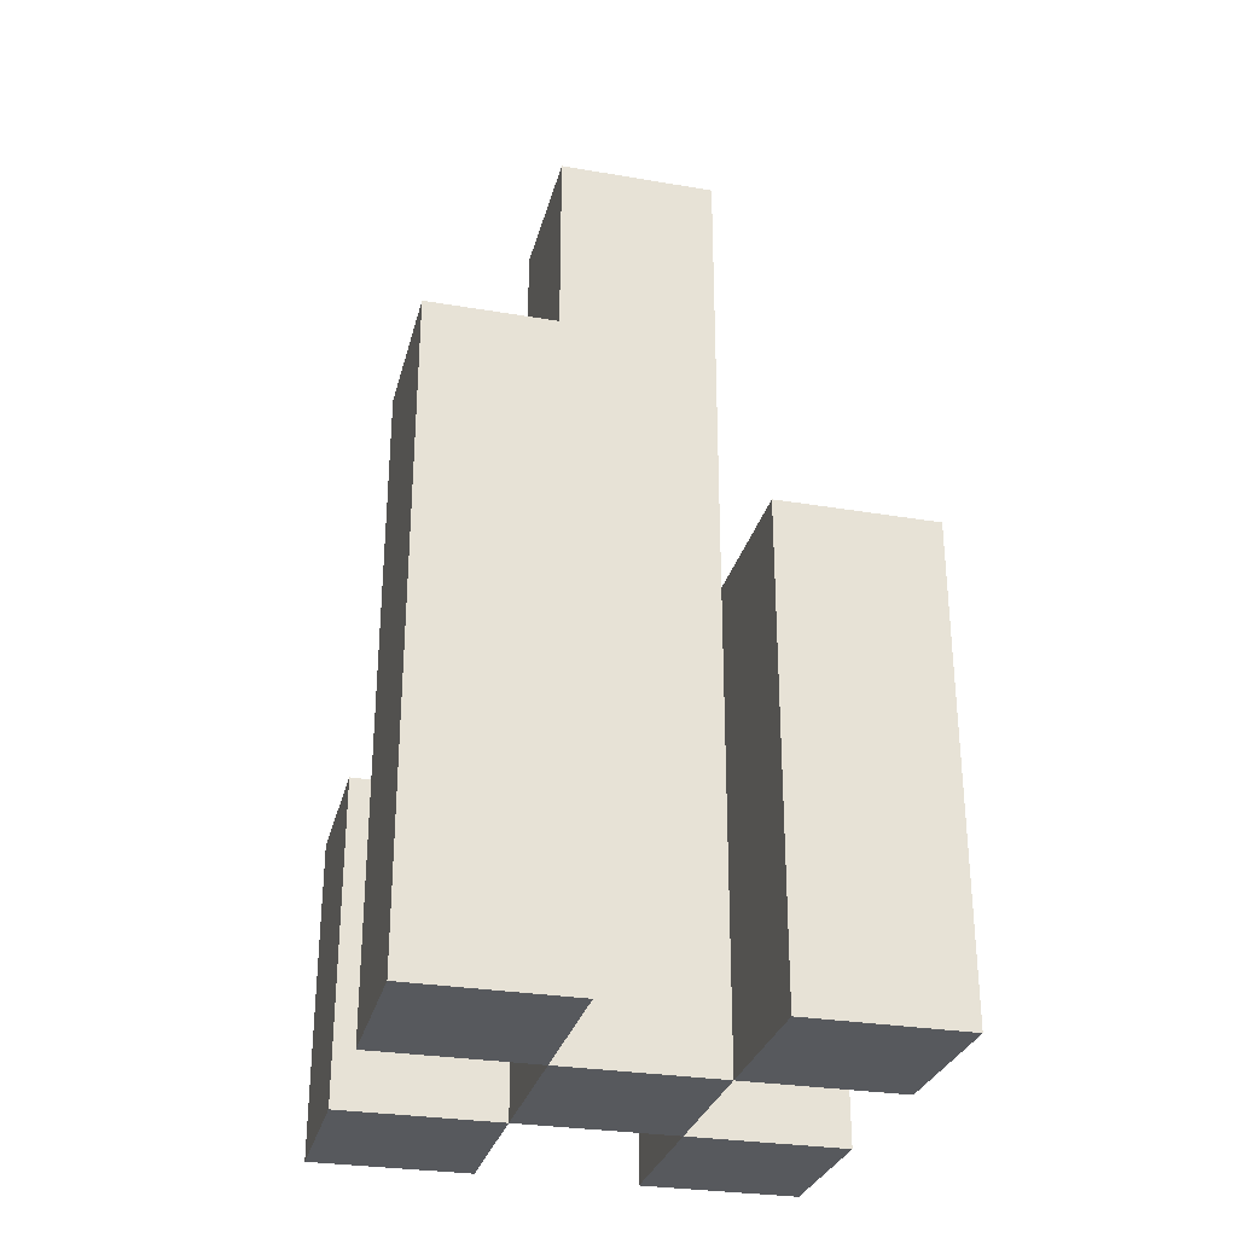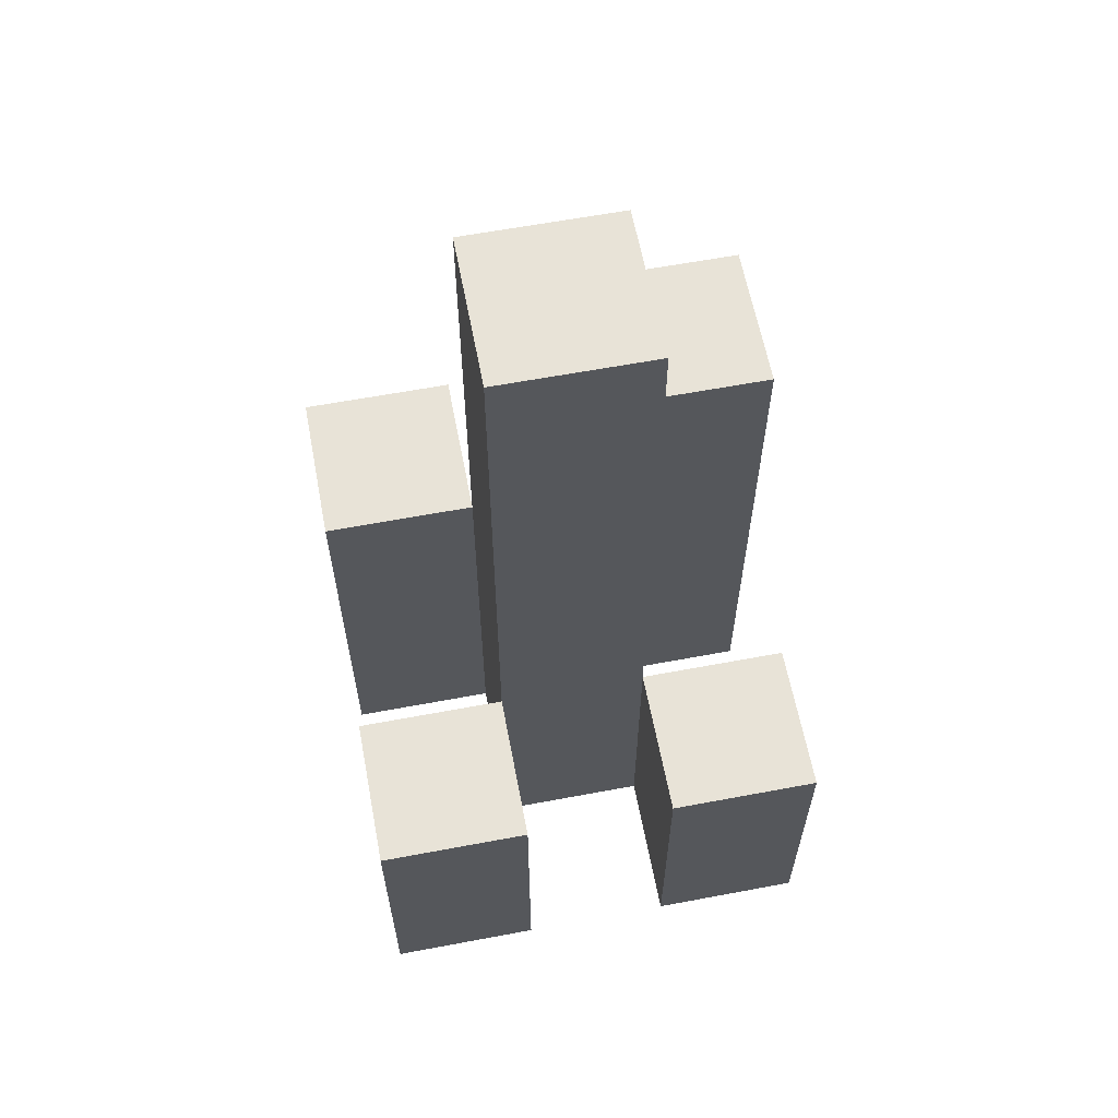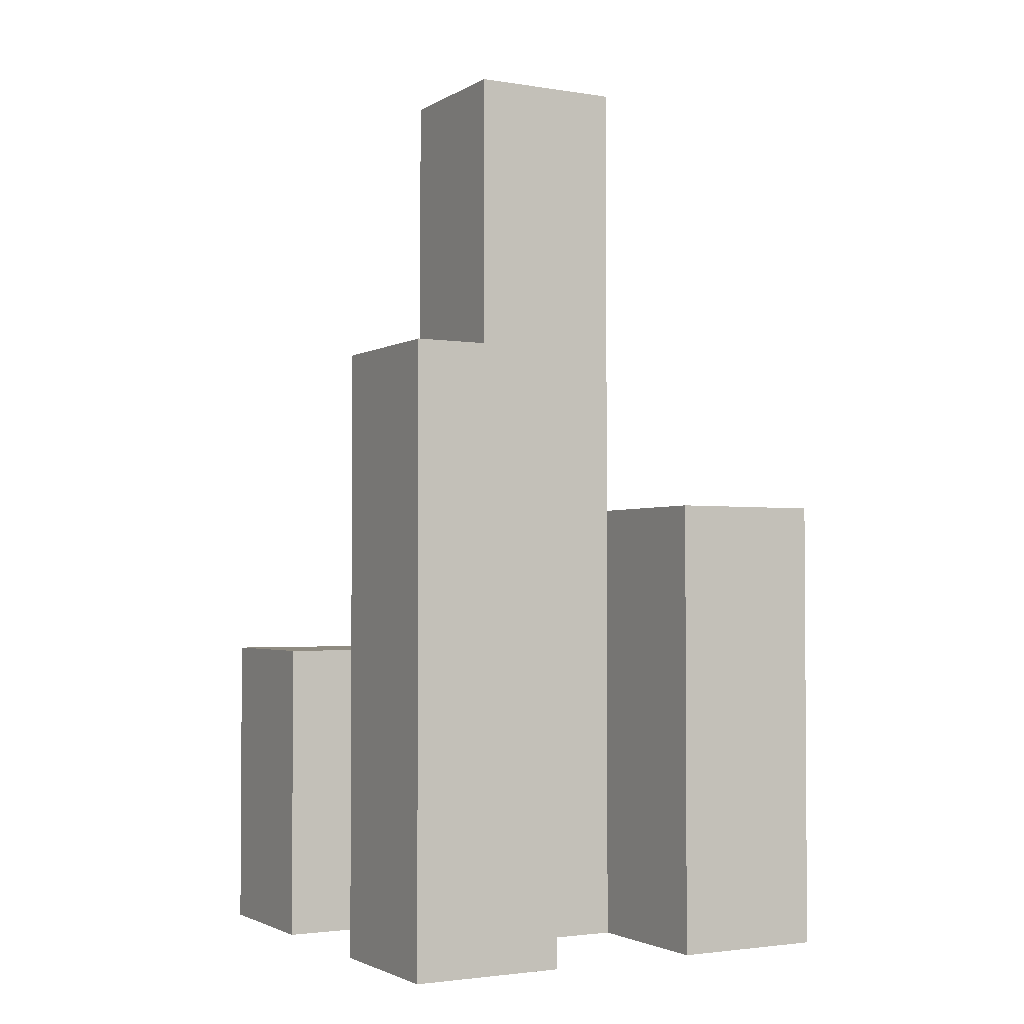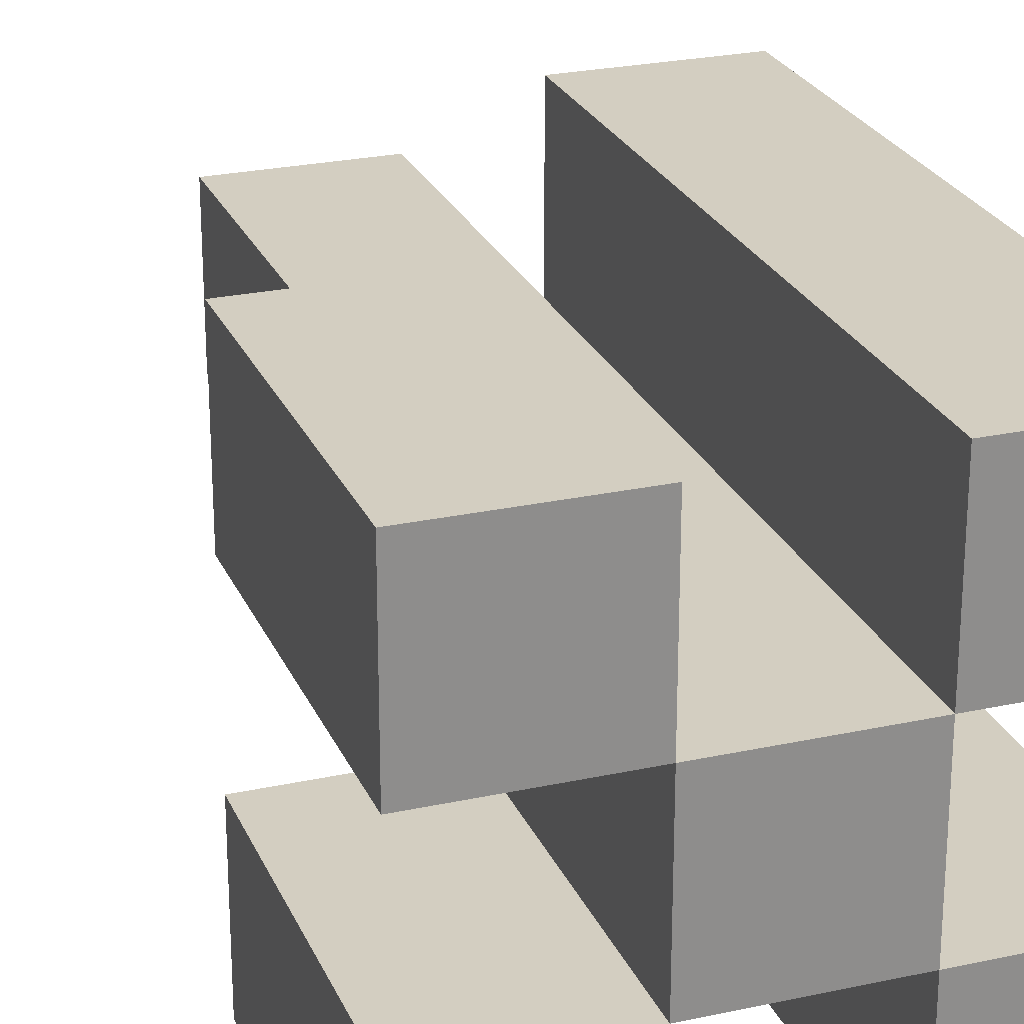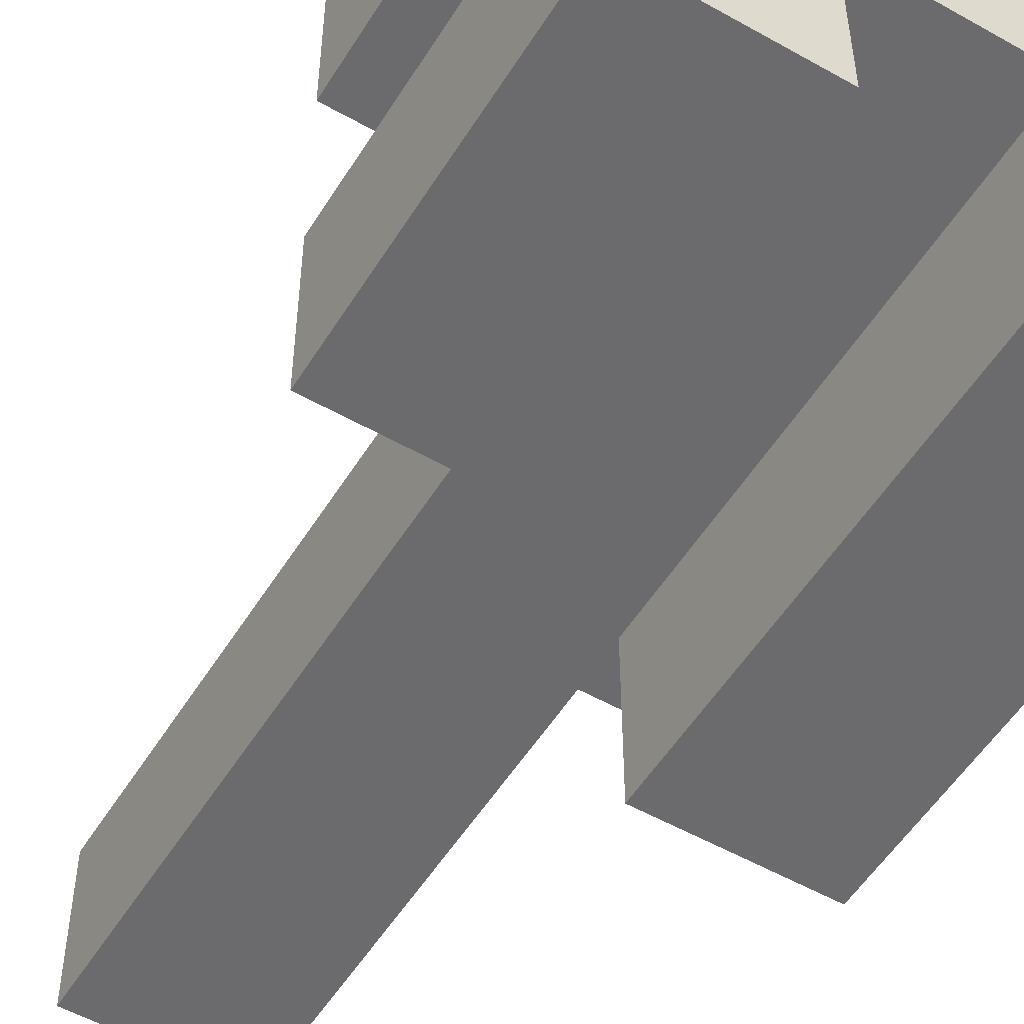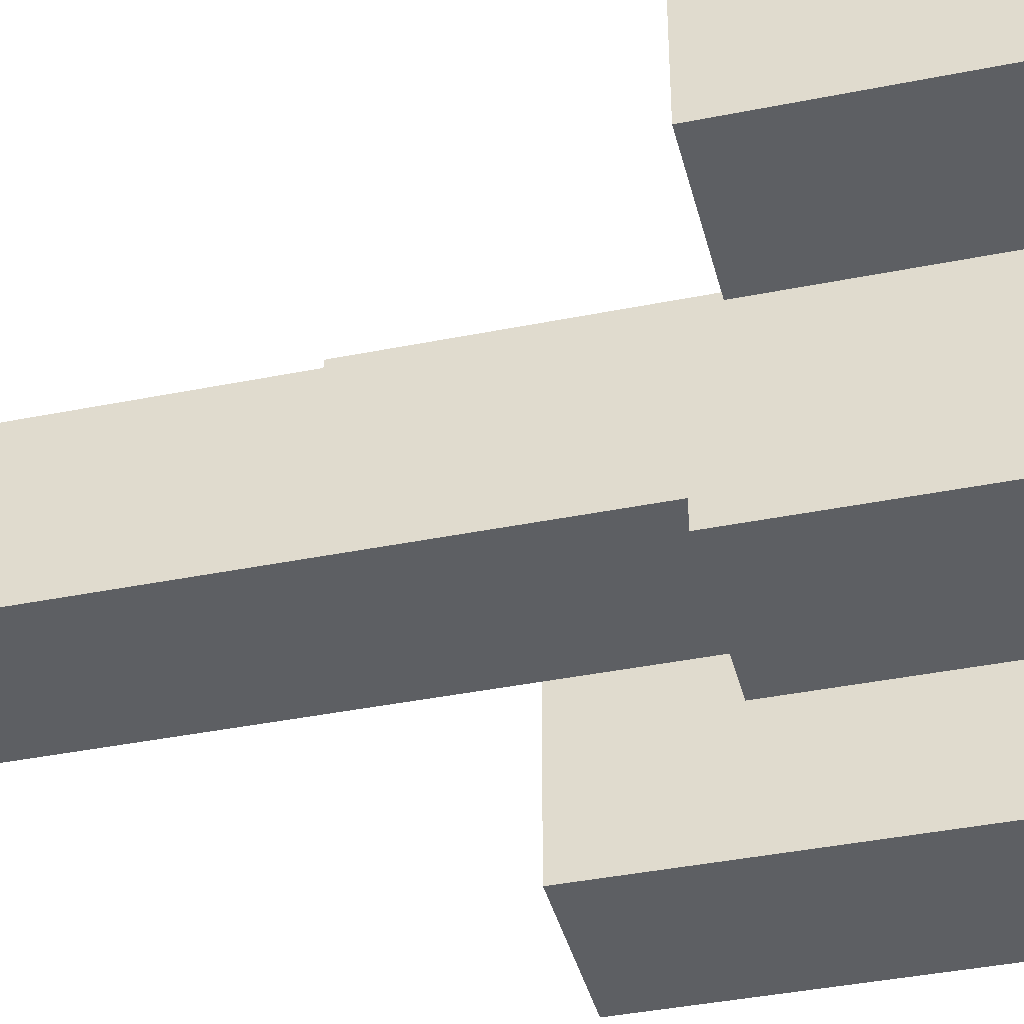
<metadata>
{"format":"obj","ext":"obj","renderer":"f3d","projection":"perspective","resolution":1024,"background":"white","views":[{"elev":-29.6,"azim":76.0,"up":"+Y"},{"elev":61.7,"azim":-100.8,"up":"+Y"},{"elev":-2.4,"azim":61.0,"up":"+Y"},{"elev":25.0,"azim":-19.5,"up":"+Z"},{"elev":-53.5,"azim":-31.2,"up":"+Z"},{"elev":-39.8,"azim":-76.0,"up":"+Z"}]}
</metadata>
<code>
o
v -4.1 0.9 17.4
v -4.1 0.9 17.3
v -4.1 0.9 17.2
v -4.1 0.9 17.1
v -4.1 1.1 17.4
v -4.1 1.1 17.3
v -4.1 1.1 17.2
v -4.1 1.1 17.1
v -4 0.9 17.3
v -4 0.9 17.2
v -4 1.1 17.3
v -4 1.1 17.2
v -4 1.5 17.3
v -4 1.5 17.2
v -3.9 0.9 17.4
v -3.9 0.9 17.3
v -3.9 0.9 17.2
v -3.9 0.9 17.1
v -3.9 1.2 17.2
v -3.9 1.2 17.1
v -3.9 1.3 17.4
v -3.9 1.3 17.3
v -4 0.9 17.4
v -4 0.9 17.3
v -4 0.9 17.2
v -4 0.9 17.1
v -4 1.1 17.4
v -4 1.1 17.3
v -4 1.1 17.2
v -4 1.1 17.1
v -3.9 0.9 17.3
v -3.9 0.9 17.2
v -3.9 1.2 17.2
v -3.9 1.3 17.3
v -3.9 1.5 17.3
v -3.9 1.5 17.2
v -3.8 0.9 17.4
v -3.8 0.9 17.3
v -3.8 0.9 17.2
v -3.8 0.9 17.1
v -3.8 1.2 17.2
v -3.8 1.2 17.1
v -3.8 1.3 17.4
v -3.8 1.3 17.3
v -4.1 0.9 17.4
v -4.1 1.1 17.4
v -4 0.9 17.4
v -4 1.1 17.4
v -3.9 0.9 17.4
v -3.9 1.3 17.4
v -3.8 0.9 17.4
v -3.8 1.3 17.4
v -4 0.9 17.3
v -4 1.1 17.3
v -4 1.5 17.3
v -3.9 0.9 17.3
v -3.9 1.3 17.3
v -3.9 1.5 17.3
v -4.1 0.9 17.2
v -4.1 1.1 17.2
v -4 0.9 17.2
v -4 1.1 17.2
v -3.9 0.9 17.2
v -3.9 1.2 17.2
v -3.8 0.9 17.2
v -3.8 1.2 17.2
v -4.1 0.9 17.3
v -4.1 1.1 17.3
v -4 0.9 17.3
v -4 1.1 17.3
v -3.9 0.9 17.3
v -3.9 1.3 17.3
v -3.8 0.9 17.3
v -3.8 1.3 17.3
v -4 0.9 17.2
v -4 1.1 17.2
v -4 1.5 17.2
v -3.9 0.9 17.2
v -3.9 1.2 17.2
v -3.9 1.5 17.2
v -4.1 0.9 17.1
v -4.1 1.1 17.1
v -4 0.9 17.1
v -4 1.1 17.1
v -3.9 0.9 17.1
v -3.9 1.2 17.1
v -3.8 0.9 17.1
v -3.8 1.2 17.1
v -4.1 0.9 17.4
v -4 0.9 17.4
v -3.9 0.9 17.4
v -3.8 0.9 17.4
v -4.1 0.9 17.3
v -4 0.9 17.3
v -3.9 0.9 17.3
v -3.8 0.9 17.3
v -4.1 0.9 17.2
v -4 0.9 17.2
v -3.9 0.9 17.2
v -3.8 0.9 17.2
v -4.1 0.9 17.1
v -4 0.9 17.1
v -3.9 0.9 17.1
v -3.8 0.9 17.1
v -4.1 1.1 17.4
v -4 1.1 17.4
v -4.1 1.1 17.3
v -4 1.1 17.3
v -4.1 1.1 17.2
v -4 1.1 17.2
v -4.1 1.1 17.1
v -4 1.1 17.1
v -3.9 1.2 17.2
v -3.8 1.2 17.2
v -3.9 1.2 17.1
v -3.8 1.2 17.1
v -3.9 1.3 17.4
v -3.8 1.3 17.4
v -3.9 1.3 17.3
v -3.8 1.3 17.3
v -4 1.5 17.3
v -3.9 1.5 17.3
v -4 1.5 17.2
v -3.9 1.5 17.2
f 5 2 1
f 6 2 5
f 7 4 3
f 8 4 7
f 11 10 9
f 12 10 11
f 13 12 11
f 14 12 13
f 19 18 17
f 20 18 19
f 21 16 15
f 22 16 21
f 23 24 27
f 27 24 28
f 25 26 29
f 29 26 30
f 31 32 33
f 31 33 34
f 34 33 35
f 35 33 36
f 39 40 41
f 41 40 42
f 37 38 43
f 43 38 44
f 47 46 45
f 48 46 47
f 51 50 49
f 52 50 51
f 56 54 53
f 56 55 54
f 57 55 56
f 58 55 57
f 61 60 59
f 62 60 61
f 65 64 63
f 66 64 65
f 67 68 69
f 69 68 70
f 71 72 73
f 73 72 74
f 75 76 78
f 76 77 78
f 78 77 79
f 79 77 80
f 81 82 83
f 83 82 84
f 85 86 87
f 87 86 88
f 93 90 89
f 94 90 93
f 95 92 91
f 96 92 95
f 98 95 94
f 99 95 98
f 101 98 97
f 102 98 101
f 103 100 99
f 104 100 103
f 105 106 107
f 107 106 108
f 109 110 111
f 111 110 112
f 113 114 115
f 115 114 116
f 117 118 119
f 119 118 120
f 121 122 123
f 123 122 124

</code>
